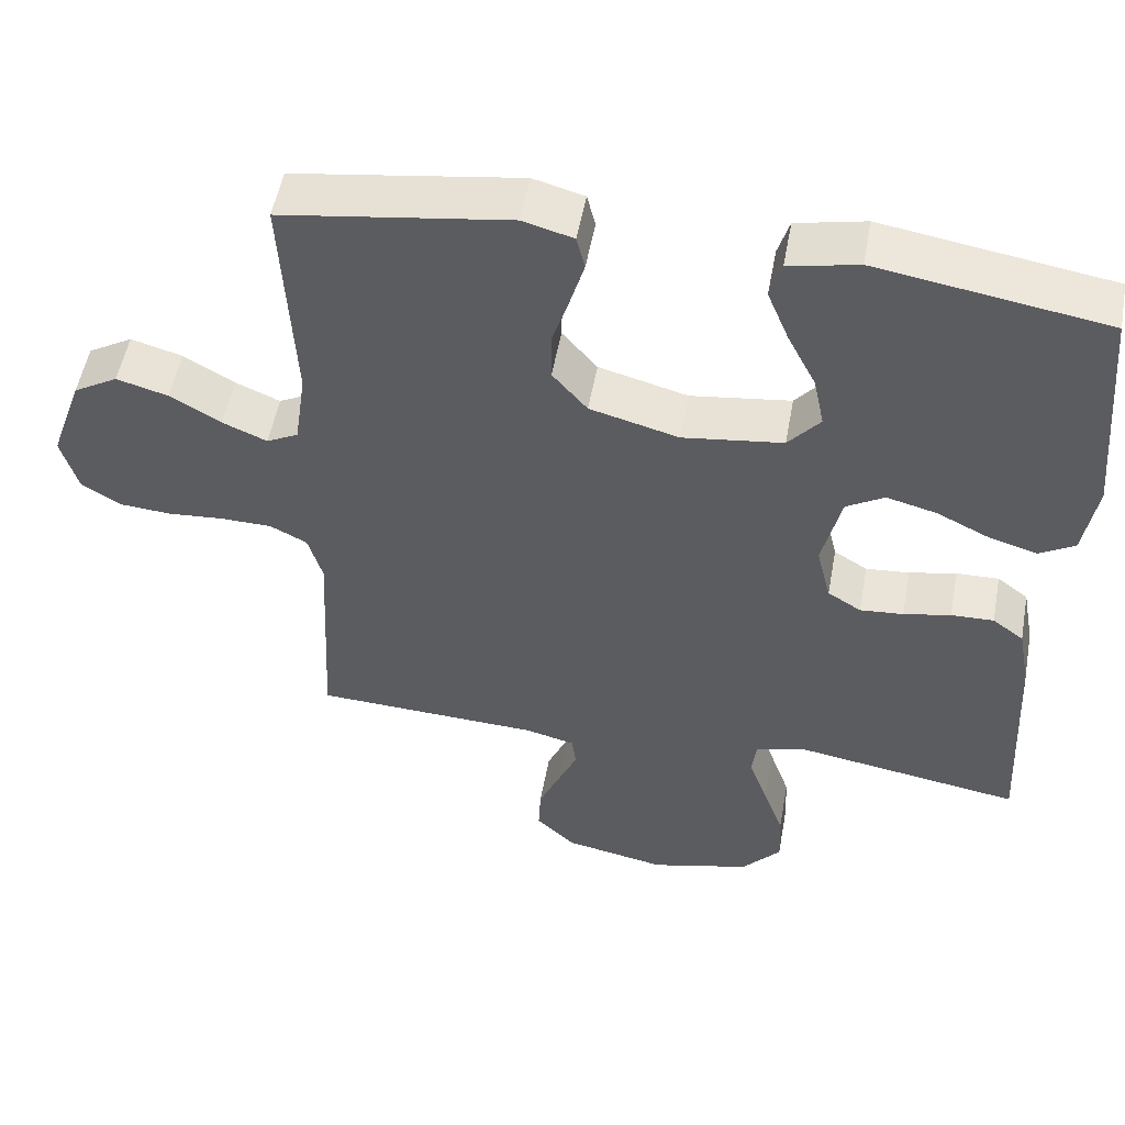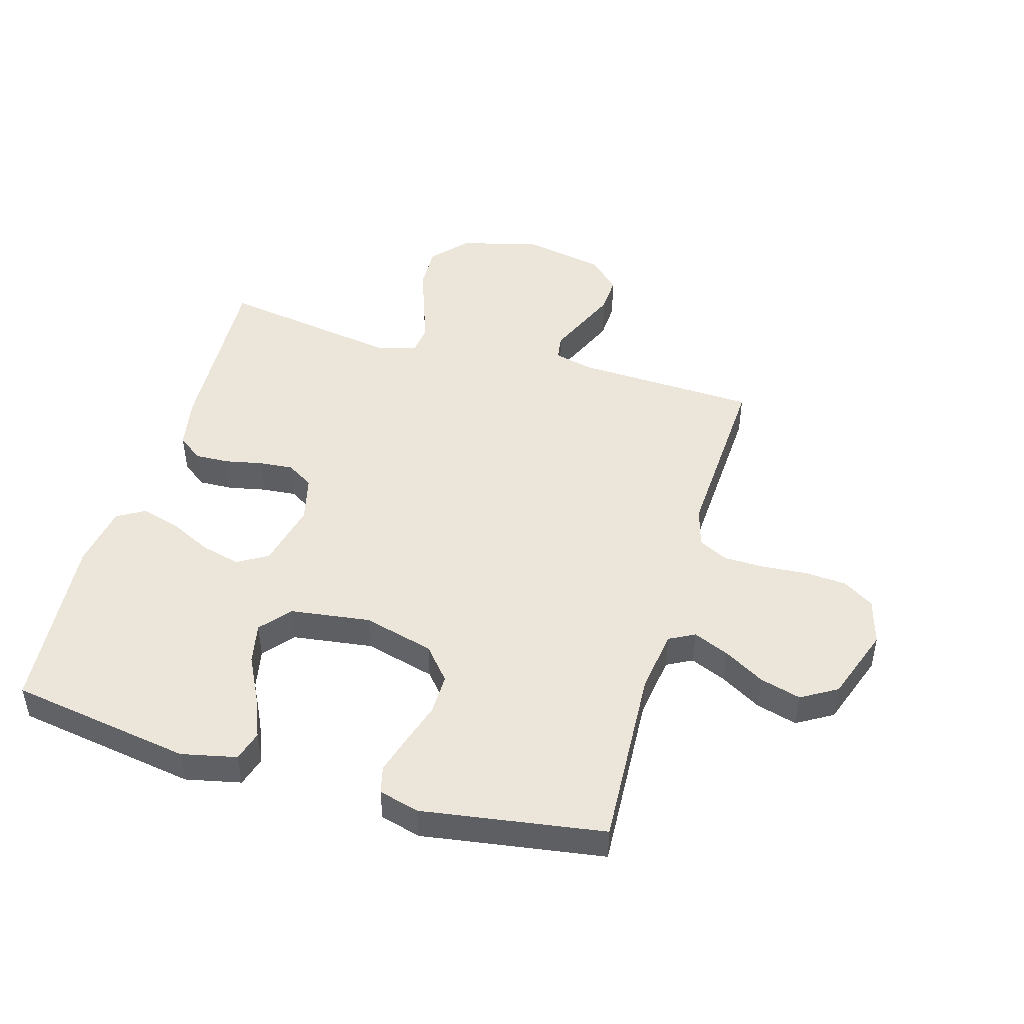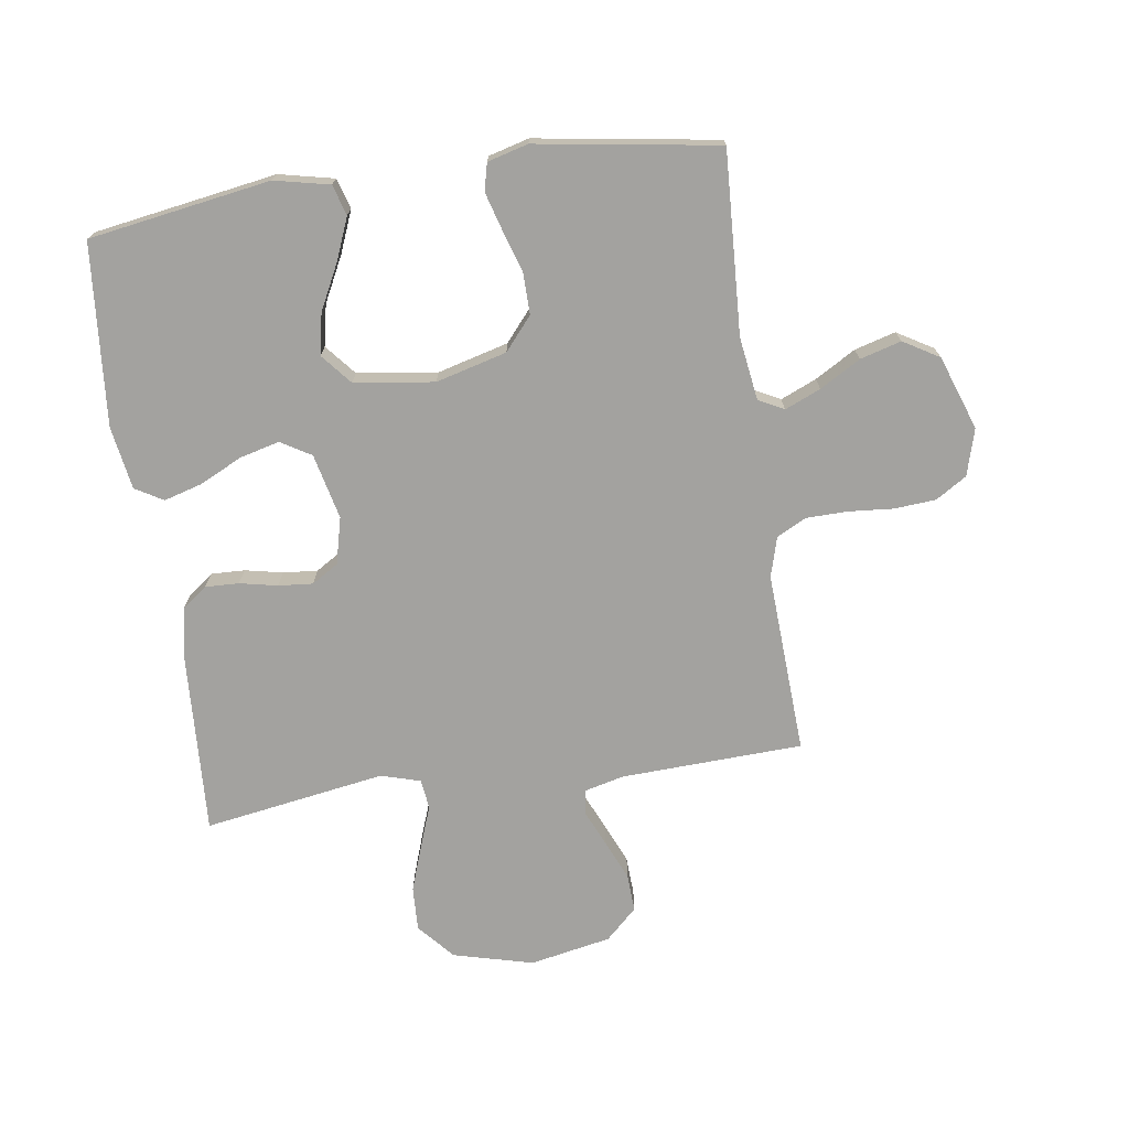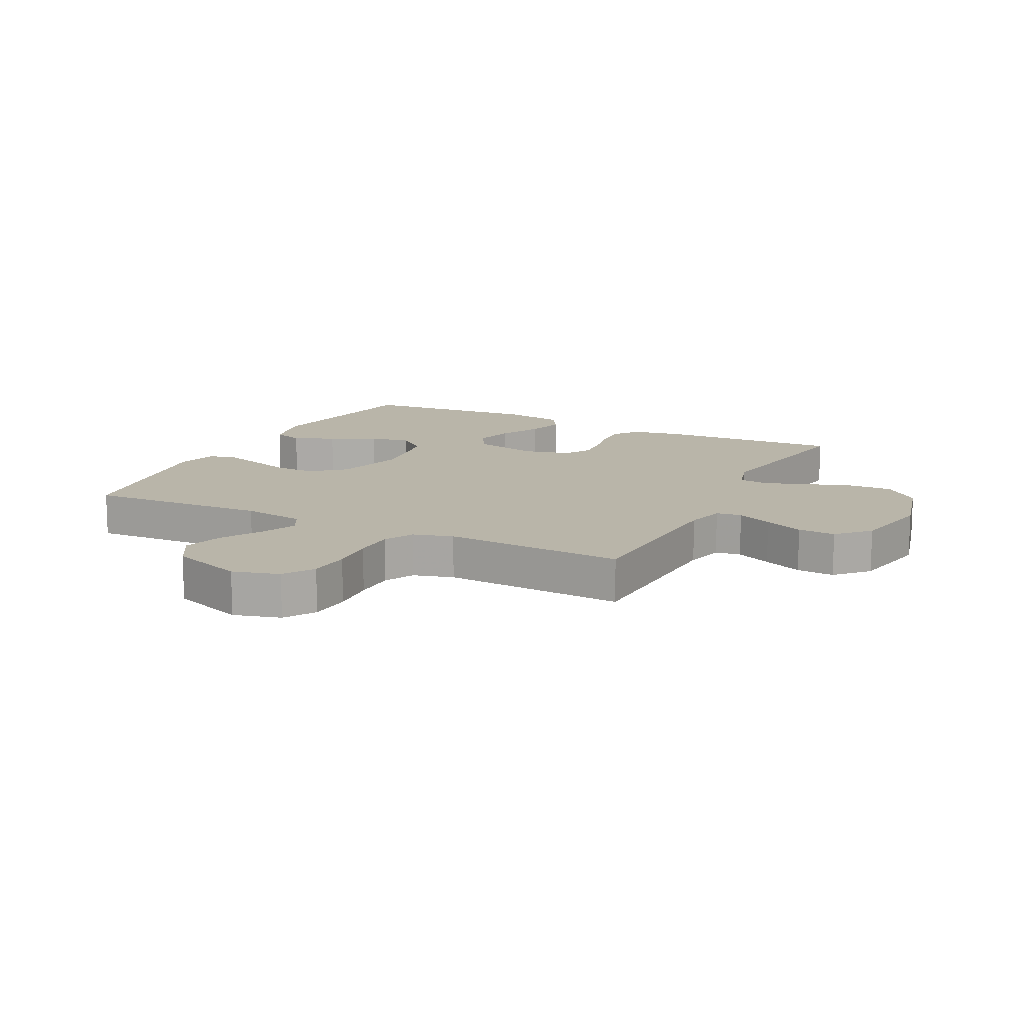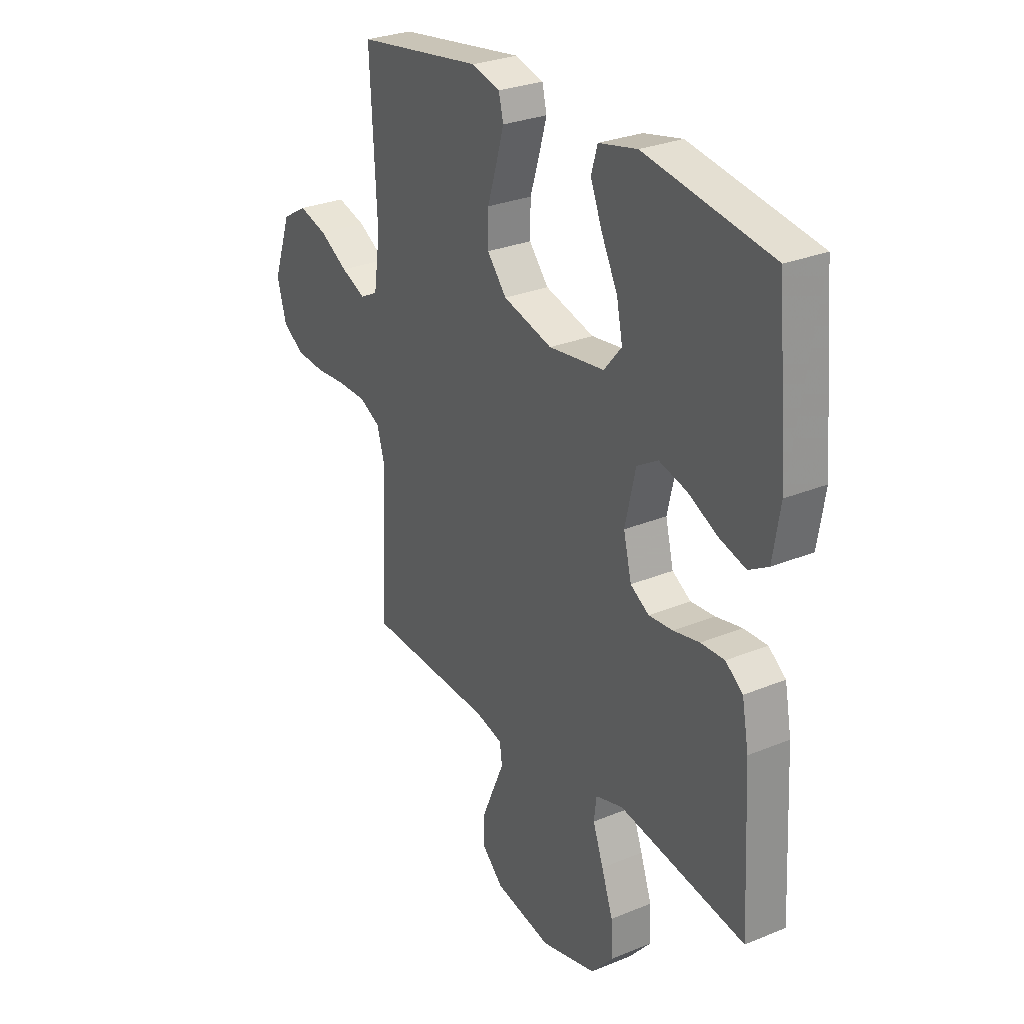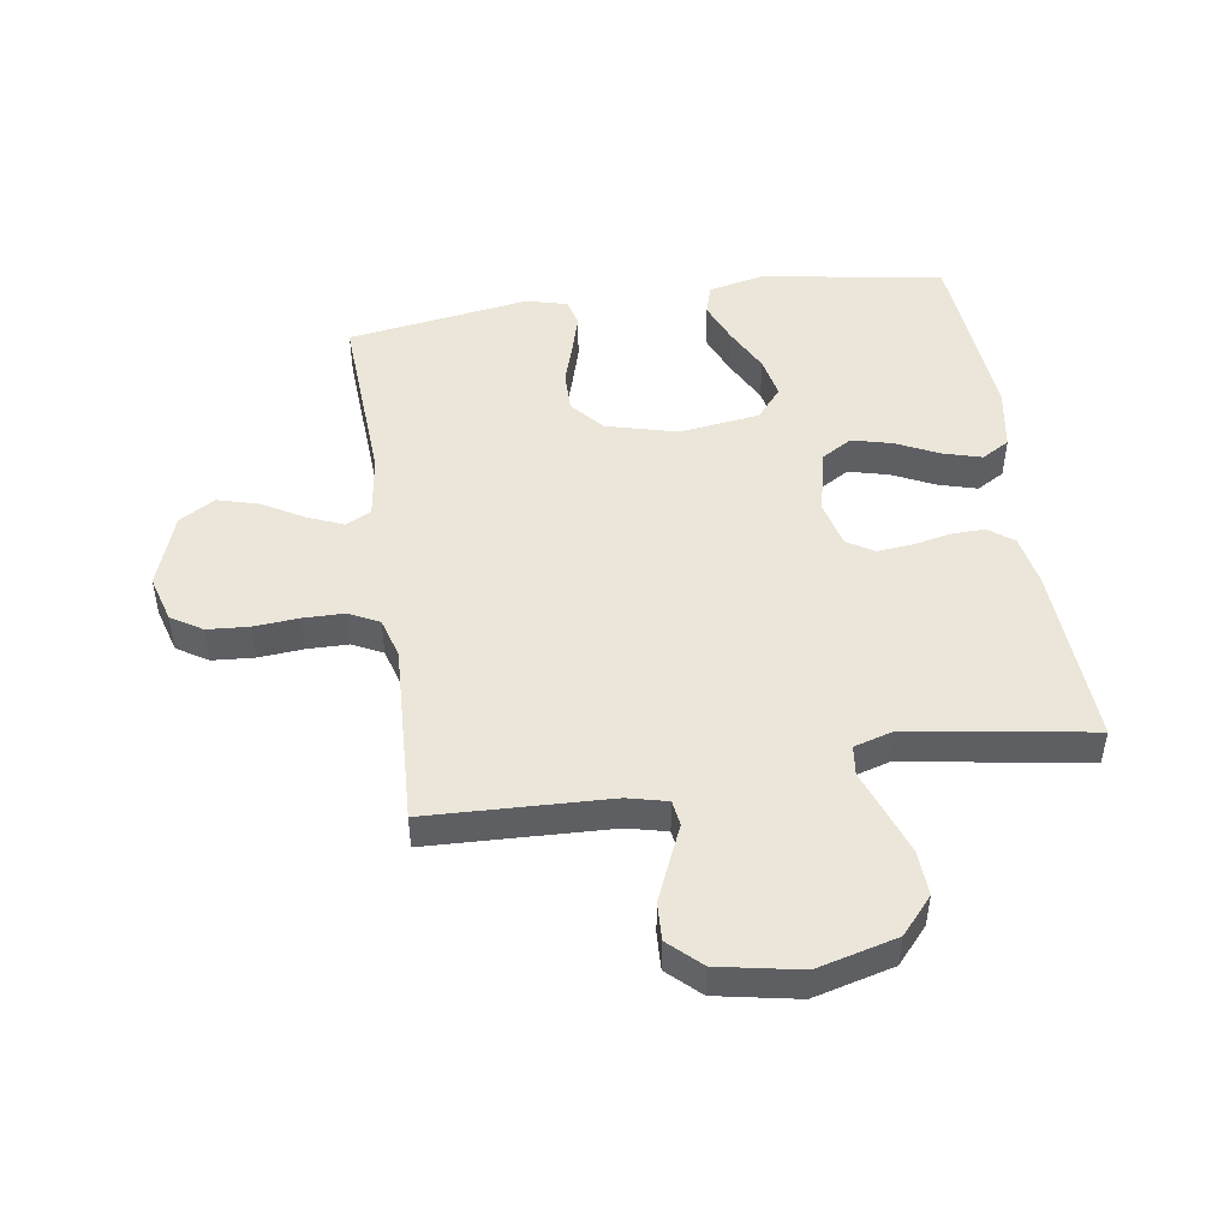
<metadata>
{"format":"obj","ext":"obj","renderer":"f3d","projection":"perspective","resolution":1024,"background":"white","views":[{"elev":52.7,"azim":-169.6,"up":"+Z"},{"elev":47.2,"azim":16.2,"up":"+Y"},{"elev":-72.6,"azim":8.3,"up":"+Y"},{"elev":13.4,"azim":116.9,"up":"+Y"},{"elev":28.4,"azim":-121.9,"up":"+Z"},{"elev":48.2,"azim":171.3,"up":"+Y"}]}
</metadata>
<code>
v -0.5 0.07 0.5
v -0.2 0.07 0.548
v -0.109 0.07 0.528
v -0.094 0.07 0.478
v -0.122 0.07 0.409
v -0.16 0.07 0.334
v -0.174 0.07 0.266
v -0.132 0.07 0.216
v 0 0.07 0.198
v 0.117 0.07 0.229
v 0.163 0.07 0.283
v 0.162 0.07 0.351
v 0.14 0.07 0.421
v 0.122 0.07 0.483
v 0.133 0.07 0.528
v 0.2 0.07 0.546
v 0.5 0.07 0.5
v 0.484 0.07 0.2
v 0.499 0.07 0.096
v 0.541 0.07 0.074
v 0.6 0.07 0.099
v 0.667 0.07 0.138
v 0.735 0.07 0.157
v 0.794 0.07 0.122
v 0.837 0.07 0
v 0.815 0.07 -0.077
v 0.764 0.07 -0.109
v 0.695 0.07 -0.114
v 0.621 0.07 -0.108
v 0.553 0.07 -0.109
v 0.504 0.07 -0.134
v 0.485 0.07 -0.2
v 0.5 0.07 -0.5
v 0.2 0.07 -0.512
v 0.135 0.07 -0.528
v 0.129 0.07 -0.57
v 0.155 0.07 -0.629
v 0.183 0.07 -0.694
v 0.186 0.07 -0.756
v 0.134 0.07 -0.805
v 0 0.07 -0.831
v -0.132 0.07 -0.797
v -0.184 0.07 -0.738
v -0.181 0.07 -0.665
v -0.154 0.07 -0.588
v -0.129 0.07 -0.52
v -0.135 0.07 -0.471
v -0.2 0.07 -0.452
v -0.5 0.07 -0.5
v -0.484 0.07 -0.2
v -0.468 0.07 -0.115
v -0.427 0.07 -0.084
v -0.371 0.07 -0.086
v -0.309 0.07 -0.099
v -0.252 0.07 -0.104
v -0.208 0.07 -0.077
v -0.189 0.07 0
v -0.214 0.07 0.108
v -0.264 0.07 0.138
v -0.33 0.07 0.121
v -0.4 0.07 0.087
v -0.463 0.07 0.069
v -0.509 0.07 0.096
v -0.526 0.07 0.2
v -0.5 0 0.5
v -0.2 0 0.548
v -0.109 0 0.528
v -0.094 0 0.478
v -0.122 0 0.409
v -0.16 0 0.334
v -0.174 0 0.266
v -0.132 0 0.216
v 0 0 0.198
v 0.117 0 0.229
v 0.163 0 0.283
v 0.162 0 0.351
v 0.14 0 0.421
v 0.122 0 0.483
v 0.133 0 0.528
v 0.2 0 0.546
v 0.5 0 0.5
v 0.484 0 0.2
v 0.499 0 0.096
v 0.541 0 0.074
v 0.6 0 0.099
v 0.667 0 0.138
v 0.735 0 0.157
v 0.794 0 0.122
v 0.837 0 0
v 0.815 0 -0.077
v 0.764 0 -0.109
v 0.695 0 -0.114
v 0.621 0 -0.108
v 0.553 0 -0.109
v 0.504 0 -0.134
v 0.485 0 -0.2
v 0.5 0 -0.5
v 0.2 0 -0.512
v 0.135 0 -0.528
v 0.129 0 -0.57
v 0.155 0 -0.629
v 0.183 0 -0.694
v 0.186 0 -0.756
v 0.134 0 -0.805
v 0 0 -0.831
v -0.132 0 -0.797
v -0.184 0 -0.738
v -0.181 0 -0.665
v -0.154 0 -0.588
v -0.129 0 -0.52
v -0.135 0 -0.471
v -0.2 0 -0.452
v -0.5 0 -0.5
v -0.484 0 -0.2
v -0.468 0 -0.115
v -0.427 0 -0.084
v -0.371 0 -0.086
v -0.309 0 -0.099
v -0.252 0 -0.104
v -0.208 0 -0.077
v -0.189 0 0
v -0.214 0 0.108
v -0.264 0 0.138
v -0.33 0 0.121
v -0.4 0 0.087
v -0.463 0 0.069
v -0.509 0 0.096
v -0.526 0 0.2
f 60 61 62 63
f 59 60 63 64
f 51 52 53 54
f 51 54 55
f 48 49 50 51
f 47 48 51 55
f 43 44 45 46
f 41 42 43 46
f 41 46 47
f 36 37 38 39
f 36 39 40 41
f 32 33 34
f 31 32 34 35
f 26 27 28 29
f 26 29 30
f 25 26 30
f 24 25 30
f 21 22 23 24
f 20 21 24 30
f 19 20 30 31
f 15 16 17 18
f 12 13 14 15
f 12 15 18 19
f 3 4 5 6
f 1 2 3 6
f 59 64 1 6
f 58 59 6 7
f 57 58 7 8
f 56 57 8 9
f 41 47 55 56
f 35 36 41 56
f 35 56 9 10
f 31 35 10 11
f 11 12 19 31
f 127 126 125 124
f 128 127 124 123
f 118 117 116 115
f 119 118 115
f 115 114 113 112
f 119 115 112 111
f 110 109 108 107
f 110 107 106 105
f 111 110 105
f 103 102 101 100
f 105 104 103 100
f 98 97 96
f 99 98 96 95
f 93 92 91 90
f 94 93 90
f 94 90 89
f 94 89 88
f 88 87 86 85
f 94 88 85 84
f 95 94 84 83
f 82 81 80 79
f 79 78 77 76
f 83 82 79 76
f 70 69 68 67
f 70 67 66 65
f 70 65 128 123
f 71 70 123 122
f 72 71 122 121
f 73 72 121 120
f 120 119 111 105
f 120 105 100 99
f 74 73 120 99
f 75 74 99 95
f 95 83 76 75
f 1 65 66 2
f 2 66 67 3
f 3 67 68 4
f 4 68 69 5
f 5 69 70 6
f 6 70 71 7
f 7 71 72 8
f 8 72 73 9
f 9 73 74 10
f 10 74 75 11
f 11 75 76 12
f 12 76 77 13
f 13 77 78 14
f 14 78 79 15
f 15 79 80 16
f 16 80 81 17
f 17 81 82 18
f 18 82 83 19
f 19 83 84 20
f 20 84 85 21
f 21 85 86 22
f 22 86 87 23
f 23 87 88 24
f 24 88 89 25
f 25 89 90 26
f 26 90 91 27
f 27 91 92 28
f 28 92 93 29
f 29 93 94 30
f 30 94 95 31
f 31 95 96 32
f 32 96 97 33
f 33 97 98 34
f 34 98 99 35
f 35 99 100 36
f 36 100 101 37
f 37 101 102 38
f 38 102 103 39
f 39 103 104 40
f 40 104 105 41
f 41 105 106 42
f 42 106 107 43
f 43 107 108 44
f 44 108 109 45
f 45 109 110 46
f 46 110 111 47
f 47 111 112 48
f 48 112 113 49
f 49 113 114 50
f 50 114 115 51
f 51 115 116 52
f 52 116 117 53
f 53 117 118 54
f 54 118 119 55
f 55 119 120 56
f 56 120 121 57
f 57 121 122 58
f 58 122 123 59
f 59 123 124 60
f 60 124 125 61
f 61 125 126 62
f 62 126 127 63
f 63 127 128 64
f 64 128 65 1

</code>
